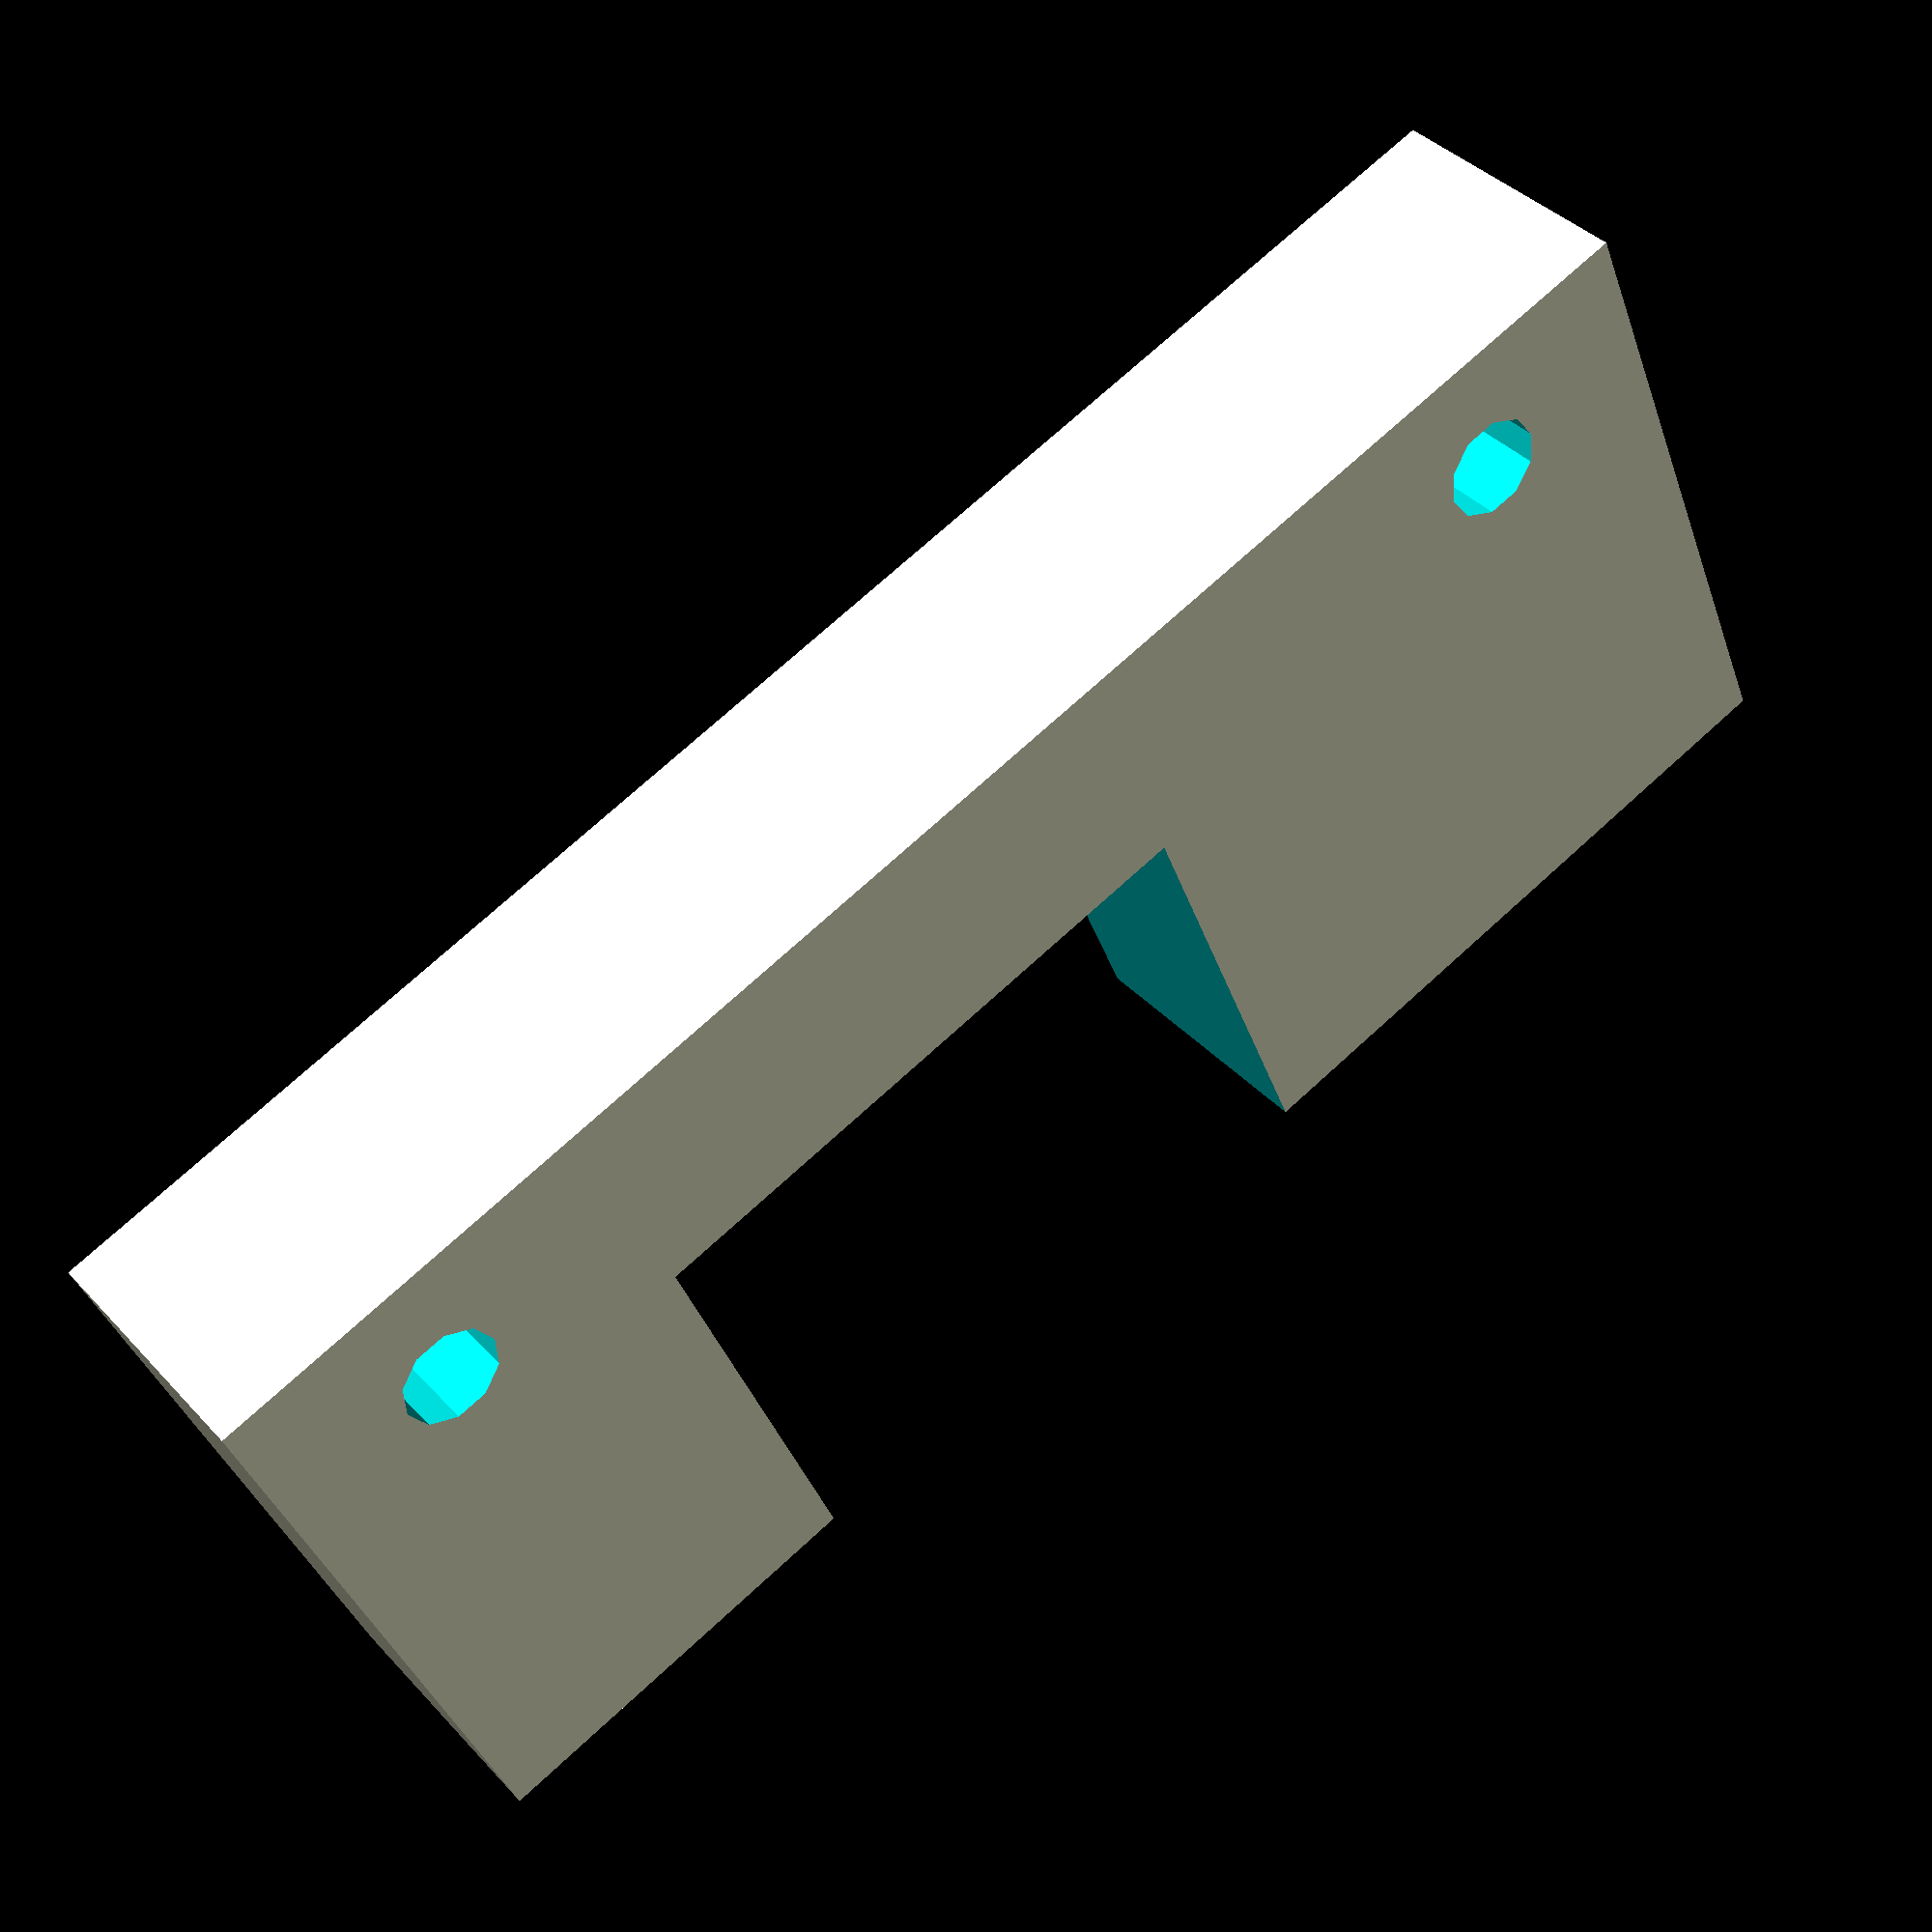
<openscad>
eps = 0.05;
eps2 = 2 * eps;
epsz = [0, 0, -eps];
$fa = 1;
$fs = 0.5;

x = 24.6;
y = 10;
h = 4;
sw_x = 6;
sw_w = 9;
sw_y = 3.5;
screw_distance = 19;
screw_d = 1.5;
screw_y = 2;

screw_x = (x - screw_distance) / 2;


difference() {
    cube([x, y, h]);
    translate([screw_x, screw_y, -eps]) cylinder(d=screw_d, h=h+eps2);
    translate([screw_x+screw_distance, screw_y, -eps]) cylinder(d=screw_d, h=h+eps2);

    translate([sw_x, sw_y, -eps])cube([sw_w, y, h+eps2]);

}

</openscad>
<views>
elev=141.9 azim=22.6 roll=37.0 proj=p view=wireframe
</views>
